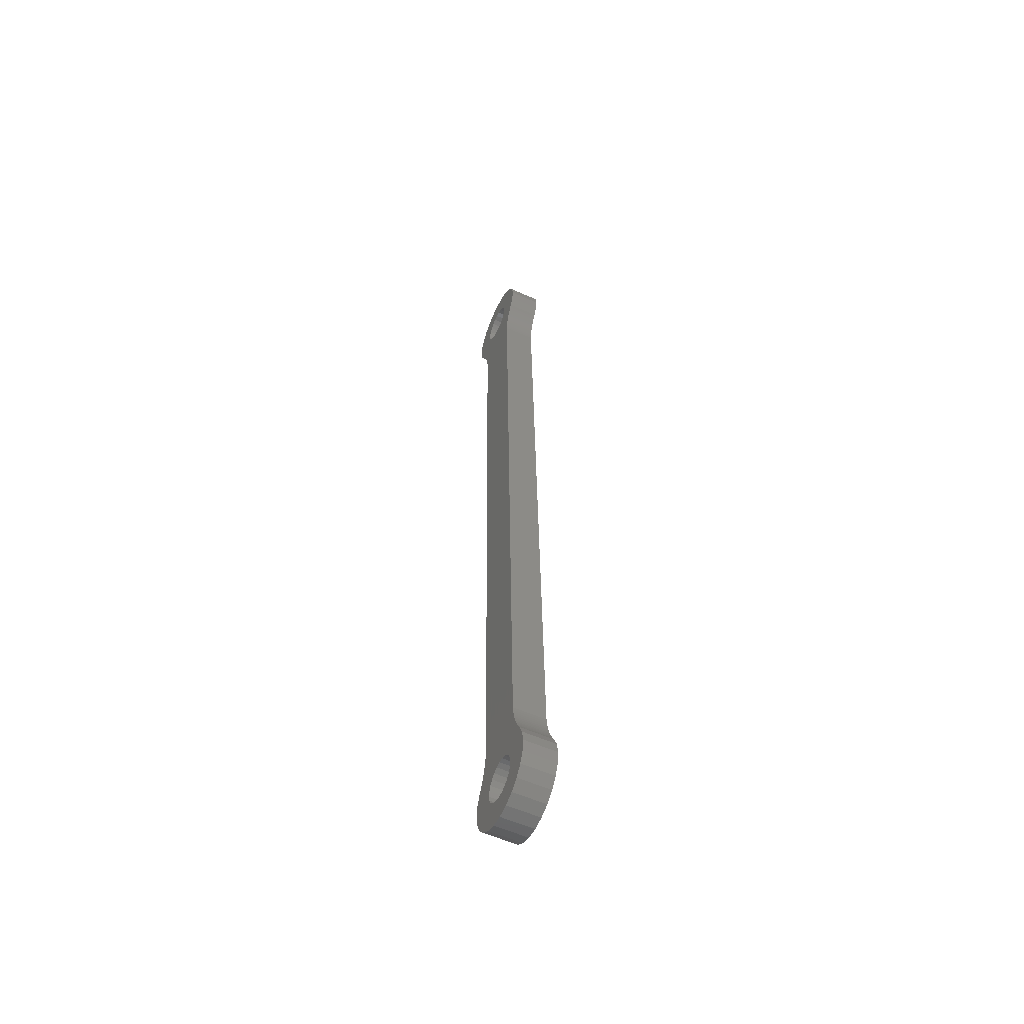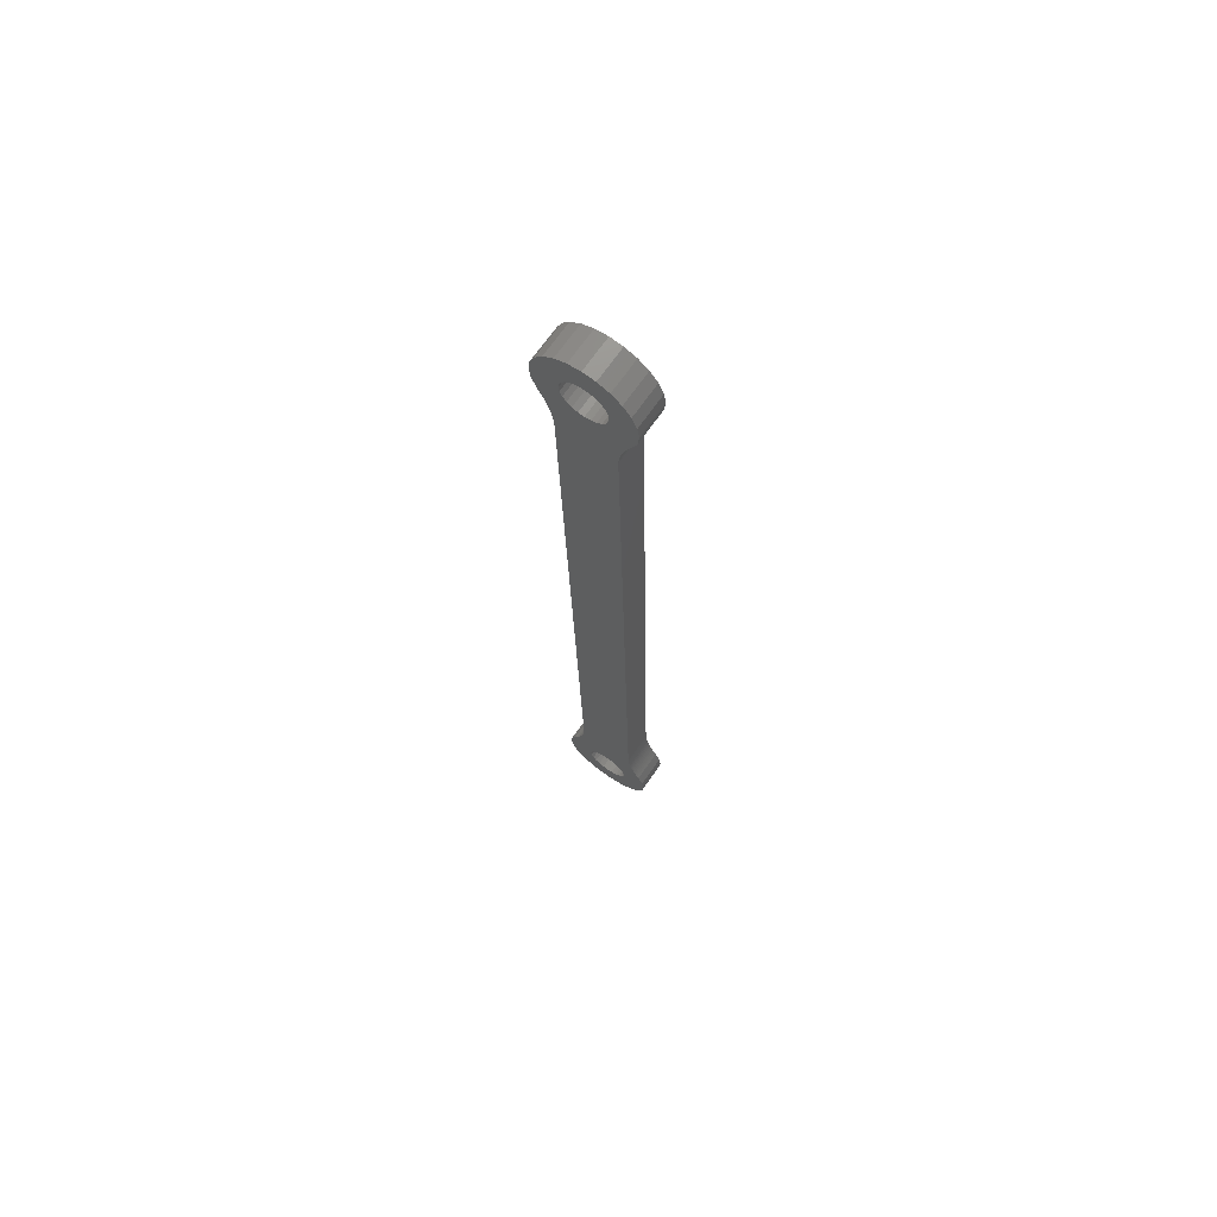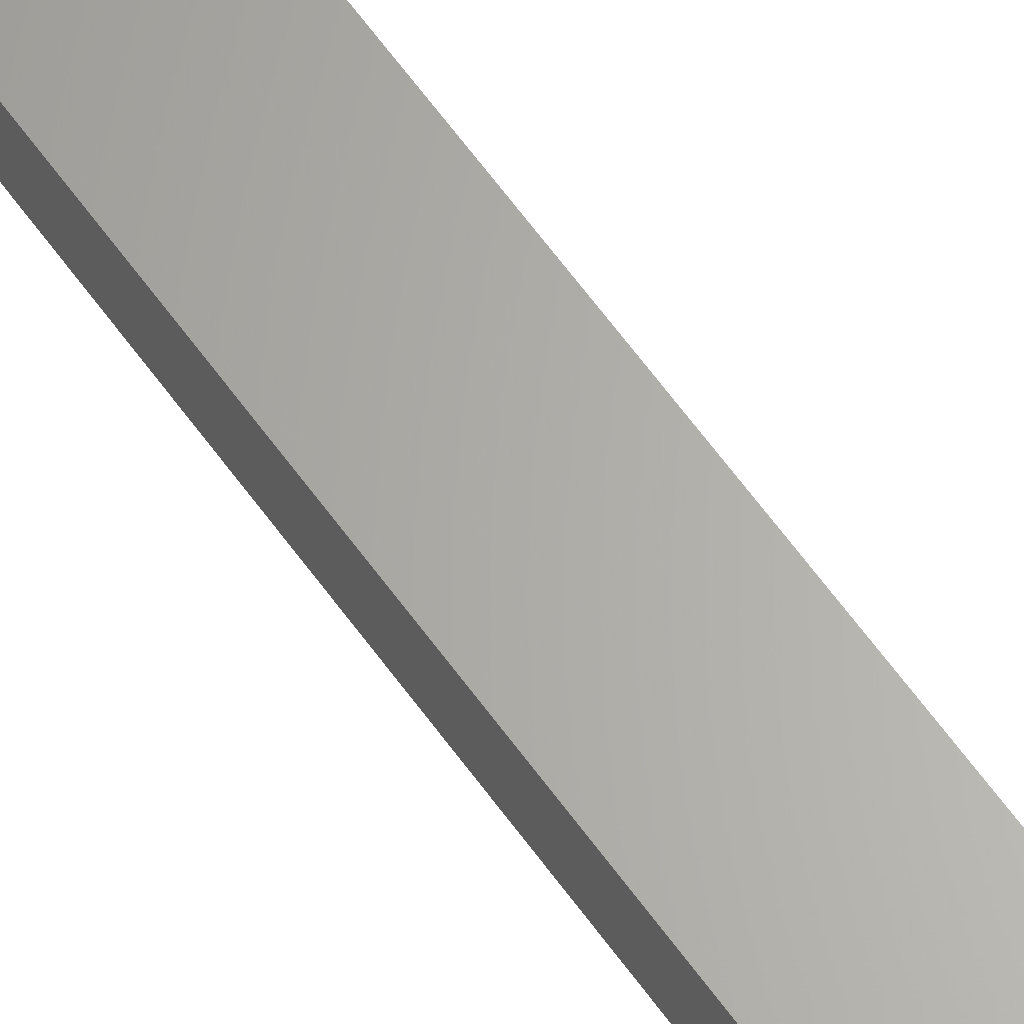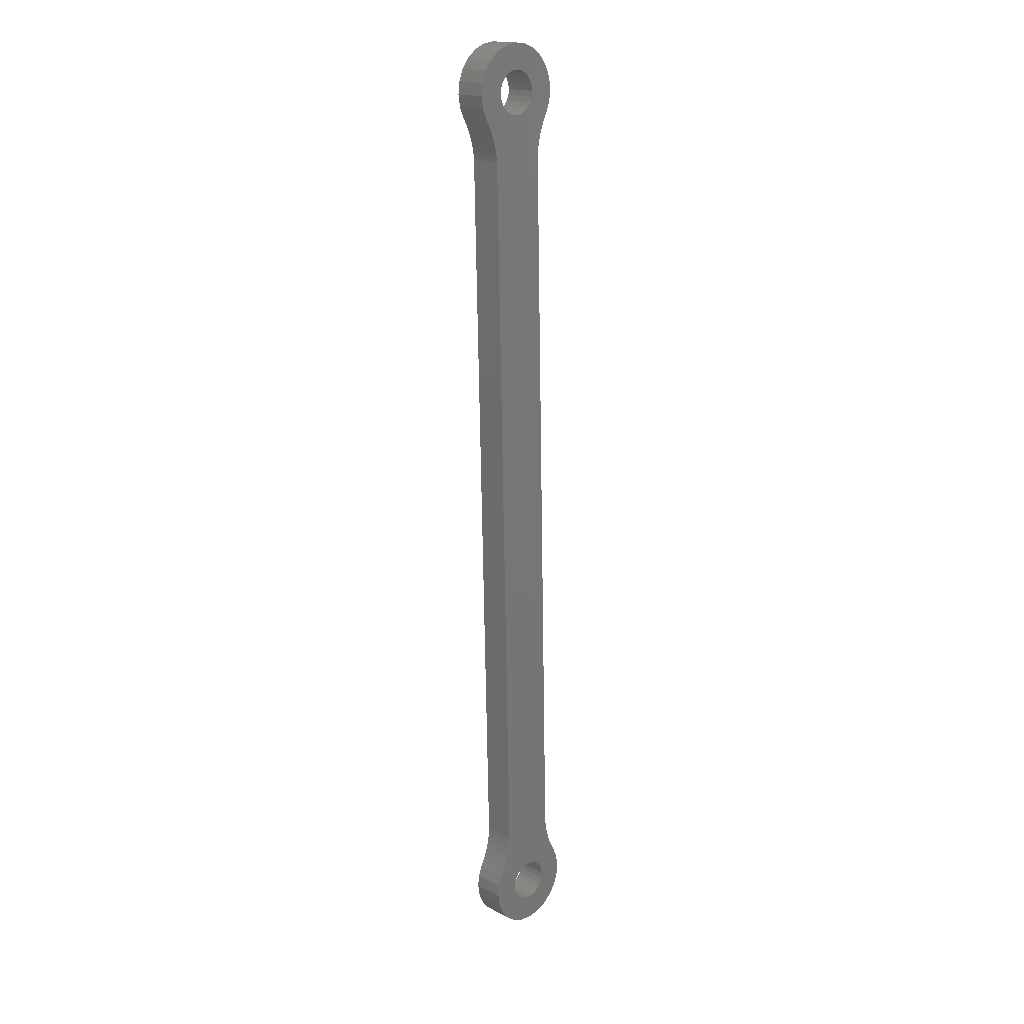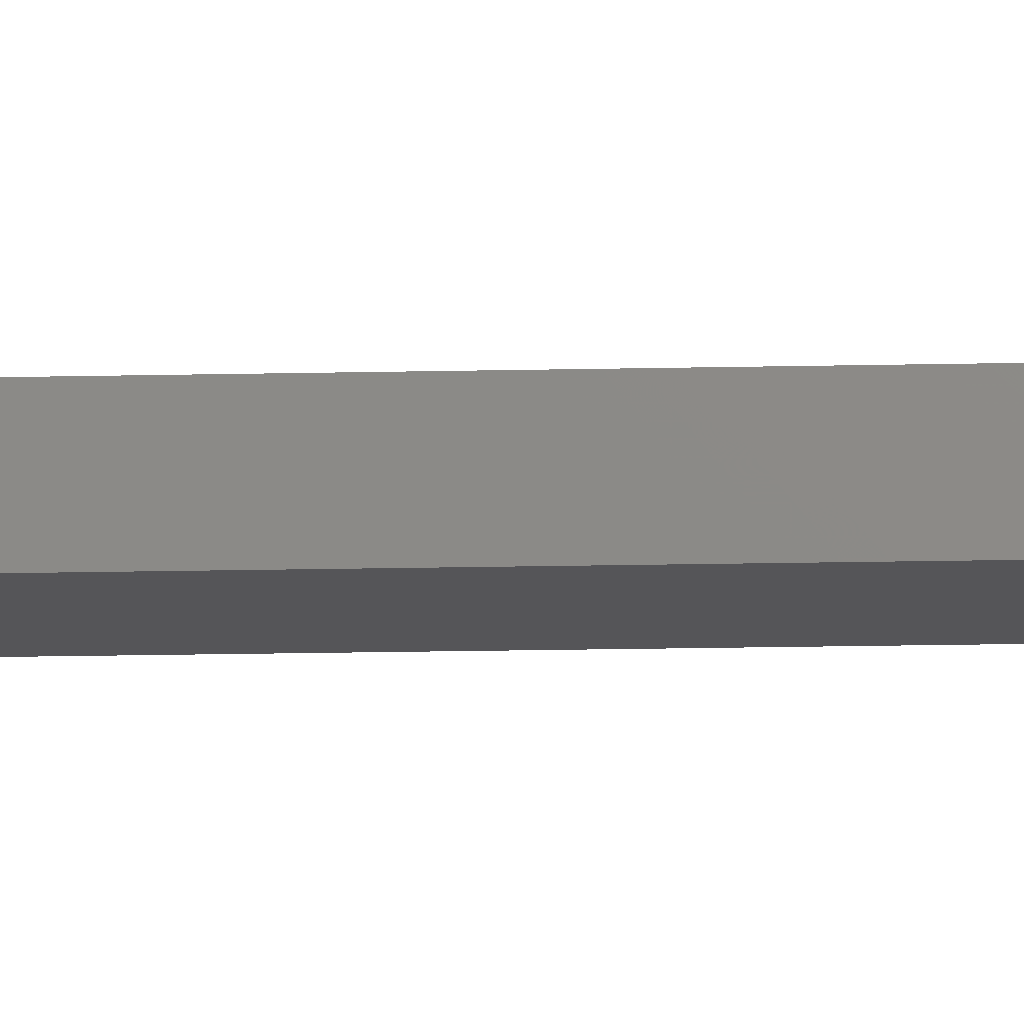
<metadata>
{"format":"stl","ext":"stl","renderer":"f3d","projection":"perspective","resolution":1024,"background":"white","views":[{"elev":-56.5,"azim":-114.9,"up":"+Y"},{"elev":69.8,"azim":-145.0,"up":"+Y"},{"elev":64.6,"azim":-37.4,"up":"+Z"},{"elev":17.5,"azim":135.0,"up":"+Y"},{"elev":-14.3,"azim":-88.2,"up":"+Z"}]}
</metadata>
<code>
# stl→obj: 260 verts, 524 faces
v -1265 69.3 12.81
v -1265 69.94 18.81
v -1265 69.3 18.81
v -1265 69.94 12.81
v -1263 65.62 12.81
v -1263 66.21 18.81
v -1263 65.62 18.81
v -1263 66.21 12.81
v -1274 215.3 18.81
v -1273 214.7 12.81
v -1273 214.7 18.81
v -1274 215.3 12.81
v -1273 228.2 18.81
v -1275 226.4 12.81
v -1275 226.4 18.81
v -1273 228.2 12.81
v -1273 210.1 18.81
v -1276 73.45 12.81
v -1276 73.45 18.81
v -1273 210.1 12.81
v -1278 57.24 18.81
v -1277 55.4 12.81
v -1277 55.4 18.81
v -1278 57.24 12.81
v -1271 229.6 18.81
v -1269 230.4 12.81
v -1271 229.6 12.81
v -1269 230.4 18.81
v -1274 217.1 18.81
v -1274 216.5 12.81
v -1274 216.5 18.81
v -1274 217.1 12.81
v -1275 217.7 18.81
v -1275 217.7 12.81
v -1279 63.88 18.81
v -1279 61.63 12.81
v -1279 61.63 18.81
v -1279 63.88 12.81
v -1273 213.4 18.81
v -1273 212.8 12.81
v -1273 212.8 18.81
v -1273 213.4 12.81
v -1276 72.79 12.81
v -1276 72.79 18.81
v -1260 216.2 12.81
v -1260 216.8 18.81
v -1260 216.2 18.81
v -1260 216.8 12.81
v -1260 217.4 12.81
v -1259 219.5 18.81
v -1260 217.4 18.81
v -1259 219.5 12.81
v -1273 214 12.81
v -1273 214 18.81
v -1279 59.36 12.81
v -1279 59.36 18.81
v -1263 56.89 12.81
v -1262 58.98 18.81
v -1263 56.89 18.81
v -1262 58.98 12.81
v -1262 63.5 12.81
v -1262 63.5 18.81
v -1265 70.58 12.81
v -1265 71.24 18.81
v -1265 70.58 18.81
v -1265 71.24 12.81
v -1261 213.1 12.81
v -1261 213.8 18.81
v -1261 213.1 18.81
v -1261 213.8 12.81
v -1265 71.89 12.81
v -1265 72.55 18.81
v -1265 71.89 18.81
v -1265 72.55 12.81
v -1277 68.33 18.81
v -1277 67.72 12.81
v -1277 67.72 18.81
v -1277 68.33 12.81
v -1265 230.3 18.81
v -1263 229.4 12.81
v -1265 230.3 12.81
v -1263 229.4 18.81
v -1264 66.81 18.81
v -1264 66.81 12.81
v -1271 52.7 12.81
v -1273 53.05 18.81
v -1273 53.05 12.81
v -1271 52.7 18.81
v -1275 224.4 12.81
v -1275 224.4 18.81
v -1261 227.9 18.81
v -1261 227.9 12.81
v -1261 214.4 18.81
v -1261 214.4 12.81
v -1262 211.2 12.81
v -1262 211.9 18.81
v -1262 211.2 18.81
v -1262 211.9 12.81
v -1261 215.6 12.81
v -1261 215.6 18.81
v -1271 223 12.81
v -1271 222 12.81
v -1270 224 12.81
v -1270 224.8 12.81
v -1269 225.4 12.81
v -1267 230.6 12.81
v -1268 225.8 12.81
v -1267 225.9 12.81
v -1266 225.8 12.81
v -1265 225.3 12.81
v -1264 224.7 12.81
v -1264 223.8 12.81
v -1263 222.9 12.81
v -1263 221.8 12.81
v -1265 218.4 12.81
v -1265 73.21 12.81
v -1266 218 12.81
v -1262 209.9 12.81
v -1264 219 12.81
v -1264 219.8 12.81
v -1263 220.8 12.81
v -1262 210.5 12.81
v -1262 212.5 12.81
v -1261 215 12.81
v -1259 226.1 12.81
v -1259 224 12.81
v -1258 221.7 12.81
v -1276 219.8 12.81
v -1276 222.1 12.81
v -1274 215.9 12.81
v -1273 212.1 12.81
v -1273 211.4 12.81
v -1273 210.8 12.81
v -1272 65.32 12.81
v -1271 65.43 12.81
v -1271 221 12.81
v -1271 220 12.81
v -1270 65.27 12.81
v -1270 219.1 12.81
v -1269 218.5 12.81
v -1269 64.85 12.81
v -1268 218.1 12.81
v -1268 64.19 12.81
v -1267 217.9 12.81
v -1267 63.35 12.81
v -1267 62.38 12.81
v -1267 61.34 12.81
v -1267 53.77 12.81
v -1265 55.12 12.81
v -1264 68.66 12.81
v -1264 68.03 12.81
v -1264 67.42 12.81
v -1262 61.23 12.81
v -1275 53.97 12.81
v -1275 60.48 12.81
v -1275 61.52 12.81
v -1274 59.51 12.81
v -1274 58.67 12.81
v -1273 58.01 12.81
v -1272 57.59 12.81
v -1271 57.43 12.81
v -1269 52.95 12.81
v -1270 57.54 12.81
v -1269 57.92 12.81
v -1268 58.54 12.81
v -1267 59.35 12.81
v -1267 60.31 12.81
v -1278 65.96 12.81
v -1278 66.54 12.81
v -1278 67.12 12.81
v -1277 68.94 12.81
v -1276 69.57 12.81
v -1276 70.2 12.81
v -1276 70.84 12.81
v -1276 71.49 12.81
v -1276 72.14 12.81
v -1275 62.55 12.81
v -1274 63.51 12.81
v -1273 64.32 12.81
v -1273 64.94 12.81
v -1264 68.66 18.81
v -1259 224 18.81
v -1258 221.7 18.81
v -1259 226.1 18.81
v -1262 209.9 18.81
v -1265 73.21 18.81
v -1273 212.1 18.81
v -1267 230.6 18.81
v -1274 215.9 18.81
v -1278 67.12 18.81
v -1278 66.54 18.81
v -1267 53.77 18.81
v -1265 55.12 18.81
v -1269 52.95 18.81
v -1276 72.14 18.81
v -1276 71.49 18.81
v -1262 212.5 18.81
v -1273 211.4 18.81
v -1273 210.8 18.81
v -1276 70.84 18.81
v -1264 68.03 18.81
v -1264 67.42 18.81
v -1262 61.23 18.81
v -1261 215 18.81
v -1276 70.2 18.81
v -1276 69.57 18.81
v -1263 221.8 18.81
v -1263 220.8 18.81
v -1264 219.8 18.81
v -1264 219 18.81
v -1266 218 18.81
v -1265 218.4 18.81
v -1262 210.5 18.81
v -1278 65.96 18.81
v -1275 53.97 18.81
v -1275 60.48 18.81
v -1275 61.52 18.81
v -1274 59.51 18.81
v -1274 58.67 18.81
v -1273 58.01 18.81
v -1272 57.59 18.81
v -1271 57.43 18.81
v -1270 57.54 18.81
v -1269 57.92 18.81
v -1268 58.54 18.81
v -1267 59.35 18.81
v -1267 60.31 18.81
v -1267 61.34 18.81
v -1277 68.94 18.81
v -1275 62.55 18.81
v -1274 63.51 18.81
v -1273 64.32 18.81
v -1273 64.94 18.81
v -1272 65.32 18.81
v -1276 219.8 18.81
v -1276 222.1 18.81
v -1271 65.43 18.81
v -1271 222 18.81
v -1271 221 18.81
v -1271 220 18.81
v -1270 65.27 18.81
v -1270 219.1 18.81
v -1269 218.5 18.81
v -1269 64.85 18.81
v -1268 218.1 18.81
v -1268 64.19 18.81
v -1267 217.9 18.81
v -1267 63.35 18.81
v -1267 62.38 18.81
v -1271 223 18.81
v -1270 224 18.81
v -1270 224.8 18.81
v -1269 225.4 18.81
v -1268 225.8 18.81
v -1267 225.9 18.81
v -1266 225.8 18.81
v -1265 225.3 18.81
v -1264 224.7 18.81
v -1264 223.8 18.81
v -1263 222.9 18.81
f 1 2 3
f 2 1 4
f 5 6 7
f 6 5 8
f 9 10 11
f 10 9 12
f 13 14 15
f 14 13 16
f 17 18 19
f 18 17 20
f 21 22 23
f 22 21 24
f 25 26 27
f 26 25 28
f 29 30 31
f 30 29 32
f 33 32 29
f 32 33 34
f 35 36 37
f 36 35 38
f 39 40 41
f 40 39 42
f 19 43 44
f 43 19 18
f 45 46 47
f 46 45 48
f 49 50 51
f 50 49 52
f 11 53 54
f 53 11 10
f 37 55 56
f 55 37 36
f 57 58 59
f 58 57 60
f 61 7 62
f 7 61 5
f 48 51 46
f 51 48 49
f 63 64 65
f 64 63 66
f 67 68 69
f 68 67 70
f 71 72 73
f 72 71 74
f 75 76 77
f 76 75 78
f 79 80 81
f 80 79 82
f 8 83 6
f 83 8 84
f 56 24 21
f 24 56 55
f 85 86 87
f 86 85 88
f 15 89 90
f 89 15 14
f 80 91 92
f 91 80 82
f 70 93 68
f 93 70 94
f 95 96 97
f 96 95 98
f 99 47 100
f 47 99 45
f 27 101 102
f 101 27 26
f 101 26 103
f 103 26 104
f 104 26 105
f 105 26 106
f 105 106 107
f 107 106 108
f 108 106 109
f 109 106 81
f 109 81 110
f 110 81 111
f 111 81 80
f 111 80 112
f 112 80 113
f 113 80 114
f 115 116 117
f 116 115 118
f 118 115 119
f 118 119 120
f 118 120 121
f 118 121 114
f 118 114 80
f 118 80 92
f 118 92 122
f 122 92 95
f 95 92 98
f 98 92 123
f 123 92 67
f 67 92 70
f 70 92 94
f 94 92 124
f 124 92 99
f 99 92 125
f 99 125 45
f 45 125 48
f 48 125 49
f 49 125 52
f 52 125 126
f 52 126 127
f 89 128 129
f 128 89 34
f 34 89 14
f 34 14 32
f 32 14 16
f 32 16 30
f 30 16 130
f 130 16 12
f 12 16 10
f 10 16 53
f 53 16 42
f 42 16 27
f 42 27 40
f 40 27 131
f 131 27 132
f 132 27 133
f 133 27 20
f 20 27 134
f 134 27 135
f 135 27 102
f 135 102 136
f 135 136 137
f 135 137 138
f 138 137 139
f 138 139 140
f 138 140 141
f 141 140 142
f 141 142 143
f 143 142 144
f 143 144 145
f 145 144 146
f 146 144 117
f 146 117 147
f 147 117 148
f 148 117 116
f 148 116 149
f 149 116 74
f 149 74 71
f 149 71 66
f 149 66 63
f 149 63 4
f 149 4 1
f 149 1 57
f 57 1 150
f 57 150 151
f 57 151 152
f 57 152 84
f 57 84 8
f 57 8 5
f 57 5 60
f 60 5 61
f 60 61 153
f 154 155 87
f 155 154 156
f 87 155 157
f 87 157 158
f 87 158 159
f 87 159 85
f 85 159 160
f 85 160 161
f 85 161 162
f 162 161 163
f 162 163 164
f 162 164 165
f 162 165 148
f 148 165 166
f 148 166 167
f 148 167 147
f 38 55 36
f 55 38 24
f 24 38 168
f 24 168 22
f 22 168 169
f 22 169 170
f 22 170 76
f 22 76 78
f 22 78 154
f 154 78 171
f 154 171 172
f 154 172 173
f 154 173 174
f 154 174 175
f 154 175 176
f 154 176 43
f 154 43 18
f 154 18 20
f 154 20 156
f 156 20 177
f 177 20 178
f 178 20 179
f 179 20 180
f 180 20 134
f 150 3 181
f 3 150 1
f 127 182 183
f 182 127 126
f 126 184 182
f 184 126 125
f 116 185 186
f 185 116 118
f 41 131 187
f 131 41 40
f 28 106 26
f 106 28 188
f 31 130 189
f 130 31 30
f 190 169 191
f 169 190 170
f 149 192 148
f 192 149 193
f 162 88 85
f 88 162 194
f 195 175 196
f 175 195 176
f 148 194 162
f 194 148 192
f 44 176 195
f 176 44 43
f 123 69 197
f 69 123 67
f 125 91 184
f 91 125 92
f 187 132 198
f 132 187 131
f 199 20 17
f 20 199 133
f 98 197 96
f 197 98 123
f 74 186 72
f 186 74 116
f 196 174 200
f 174 196 175
f 152 201 202
f 201 152 151
f 153 62 203
f 62 153 61
f 84 202 83
f 202 84 152
f 77 170 190
f 170 77 76
f 188 81 106
f 81 188 79
f 189 12 9
f 12 189 130
f 94 204 93
f 204 94 124
f 205 172 206
f 172 205 173
f 149 59 193
f 59 149 57
f 60 203 58
f 203 60 153
f 207 121 208
f 121 207 114
f 209 119 210
f 119 209 120
f 211 115 117
f 115 211 212
f 122 97 213
f 97 122 95
f 212 119 115
f 119 212 210
f 200 173 205
f 173 200 174
f 191 168 214
f 168 191 169
f 151 181 201
f 181 151 150
f 124 100 204
f 100 124 99
f 4 65 2
f 65 4 63
f 215 216 217
f 216 215 86
f 216 86 218
f 218 86 219
f 219 86 220
f 220 86 88
f 220 88 221
f 221 88 222
f 222 88 194
f 222 194 223
f 223 194 224
f 224 194 225
f 225 194 192
f 225 192 226
f 226 192 227
f 227 192 228
f 56 35 37
f 35 56 21
f 35 21 214
f 214 21 23
f 214 23 191
f 191 23 190
f 190 23 77
f 77 23 75
f 75 23 215
f 75 215 229
f 229 215 206
f 206 215 205
f 205 215 200
f 200 215 196
f 196 215 195
f 195 215 44
f 44 215 19
f 19 215 17
f 17 215 217
f 17 217 230
f 17 230 231
f 17 231 232
f 17 232 233
f 17 233 234
f 235 90 236
f 90 235 33
f 90 33 15
f 15 33 29
f 15 29 13
f 13 29 31
f 13 31 189
f 13 189 9
f 13 9 11
f 13 11 54
f 13 54 39
f 13 39 25
f 25 39 41
f 25 41 187
f 25 187 198
f 25 198 199
f 25 199 17
f 25 17 234
f 25 234 237
f 25 237 238
f 238 237 239
f 239 237 240
f 240 237 241
f 240 241 242
f 242 241 243
f 243 241 244
f 243 244 245
f 245 244 246
f 245 246 247
f 247 246 248
f 247 248 249
f 247 249 211
f 211 249 228
f 211 228 192
f 211 192 186
f 186 192 193
f 186 193 72
f 72 193 73
f 73 193 64
f 64 193 65
f 65 193 2
f 2 193 3
f 3 193 59
f 3 59 181
f 181 59 201
f 201 59 202
f 202 59 83
f 83 59 6
f 6 59 7
f 7 59 58
f 7 58 62
f 62 58 203
f 186 212 211
f 212 186 185
f 212 185 210
f 210 185 209
f 209 185 208
f 208 185 207
f 207 185 82
f 82 185 91
f 91 185 213
f 91 213 97
f 91 97 96
f 91 96 197
f 91 197 69
f 91 69 68
f 91 68 93
f 91 93 204
f 91 204 100
f 91 100 184
f 184 100 47
f 184 47 46
f 184 46 51
f 184 51 50
f 184 50 182
f 182 50 183
f 25 250 28
f 250 25 238
f 28 250 251
f 28 251 252
f 28 252 253
f 28 253 188
f 188 253 254
f 188 254 255
f 188 255 256
f 188 256 79
f 79 256 257
f 79 257 258
f 79 258 82
f 82 258 259
f 82 259 260
f 82 260 207
f 87 215 154
f 215 87 86
f 13 27 16
f 27 13 25
f 66 73 64
f 73 66 71
f 206 171 229
f 171 206 172
f 215 22 154
f 22 215 23
f 52 183 50
f 183 52 127
f 198 133 199
f 133 198 132
f 235 34 33
f 34 235 128
f 214 38 35
f 38 214 168
f 118 213 185
f 213 118 122
f 208 120 209
f 120 208 121
f 236 128 235
f 128 236 129
f 90 129 236
f 129 90 89
f 54 42 39
f 42 54 53
f 229 78 75
f 78 229 171
f 245 144 142
f 144 245 247
f 141 241 138
f 241 141 244
f 224 165 164
f 165 224 225
f 223 164 163
f 164 223 224
f 226 165 225
f 165 226 166
f 258 110 111
f 110 258 257
f 103 252 251
f 252 103 104
f 138 237 135
f 237 138 241
f 222 163 161
f 163 222 223
f 109 255 108
f 255 109 256
f 228 167 227
f 167 228 147
f 242 140 139
f 140 242 243
f 105 252 104
f 252 105 253
f 108 254 107
f 254 108 255
f 139 240 242
f 240 139 137
f 135 234 134
f 234 135 237
f 259 113 260
f 113 259 112
f 260 114 207
f 114 260 113
f 101 251 250
f 251 101 103
f 136 238 239
f 238 136 102
f 247 117 144
f 117 247 211
f 110 256 109
f 256 110 257
f 258 112 259
f 112 258 111
f 246 145 248
f 145 246 143
f 248 146 249
f 146 248 145
f 102 250 238
f 250 102 101
f 137 239 240
f 239 137 136
f 246 141 143
f 141 246 244
f 107 253 105
f 253 107 254
f 227 166 226
f 166 227 167
f 249 147 228
f 147 249 146
f 243 142 140
f 142 243 245
f 158 218 219
f 218 158 157
f 177 231 230
f 231 177 178
f 155 217 216
f 217 155 156
f 134 233 180
f 233 134 234
f 158 220 159
f 220 158 219
f 178 232 231
f 232 178 179
f 156 230 217
f 230 156 177
f 220 160 159
f 160 220 221
f 157 216 218
f 216 157 155
f 180 232 179
f 232 180 233
f 221 161 160
f 161 221 222

</code>
